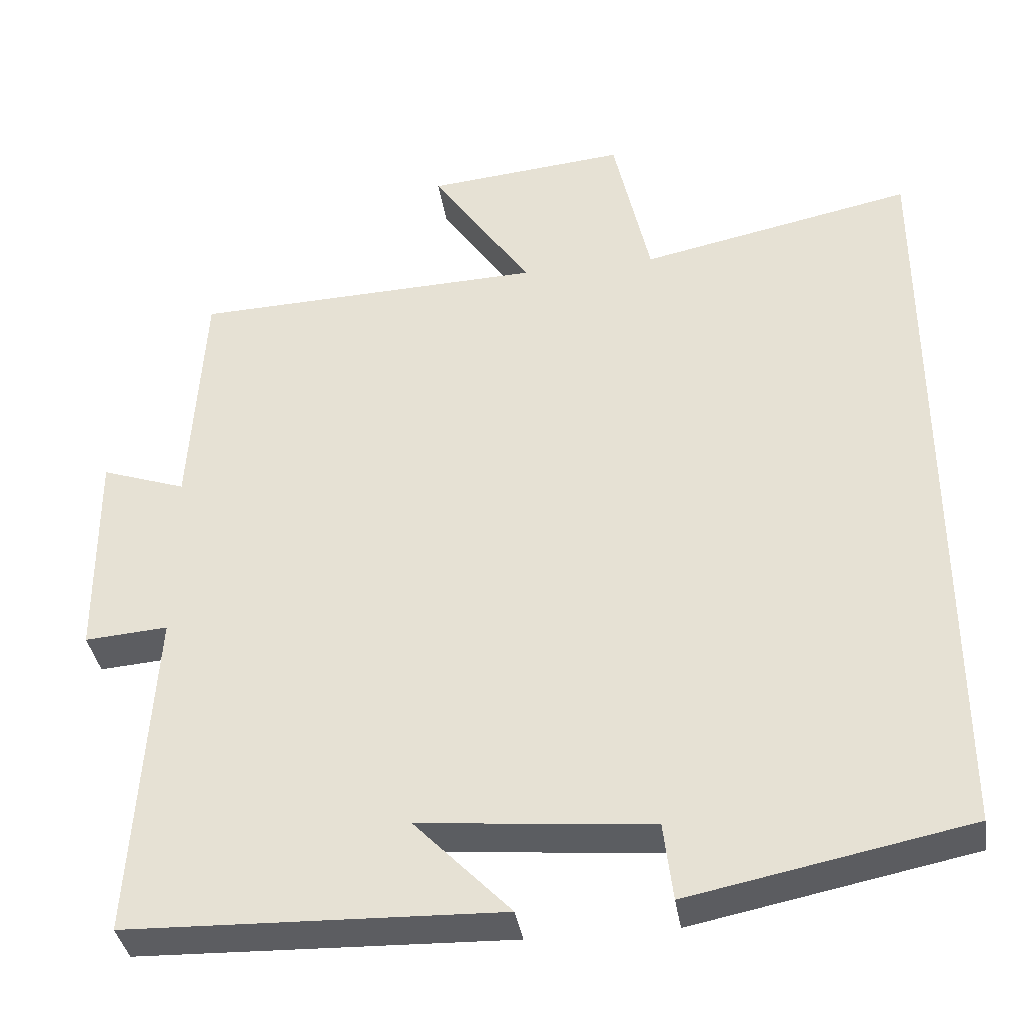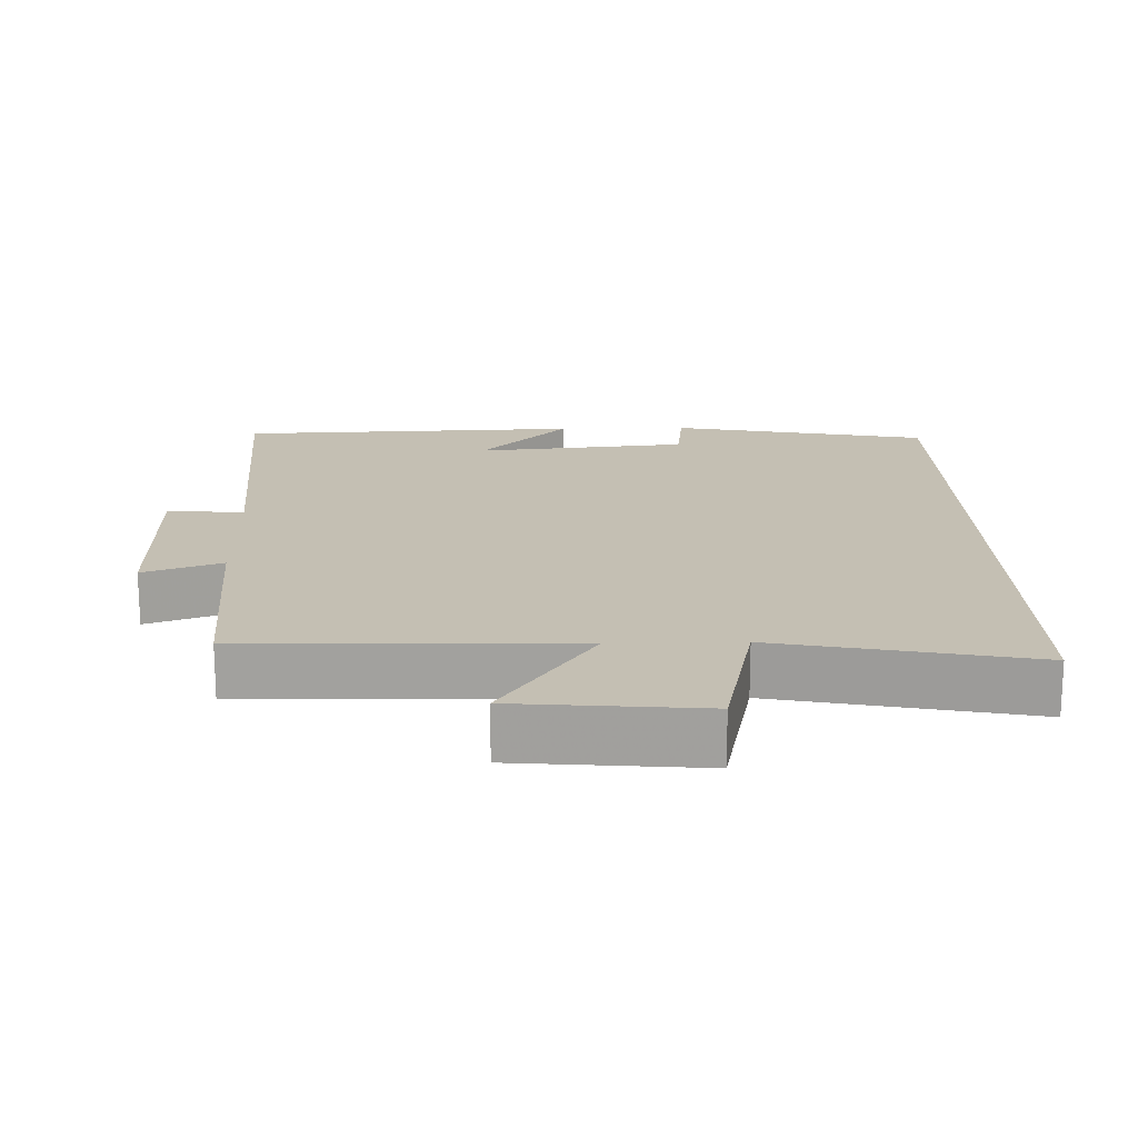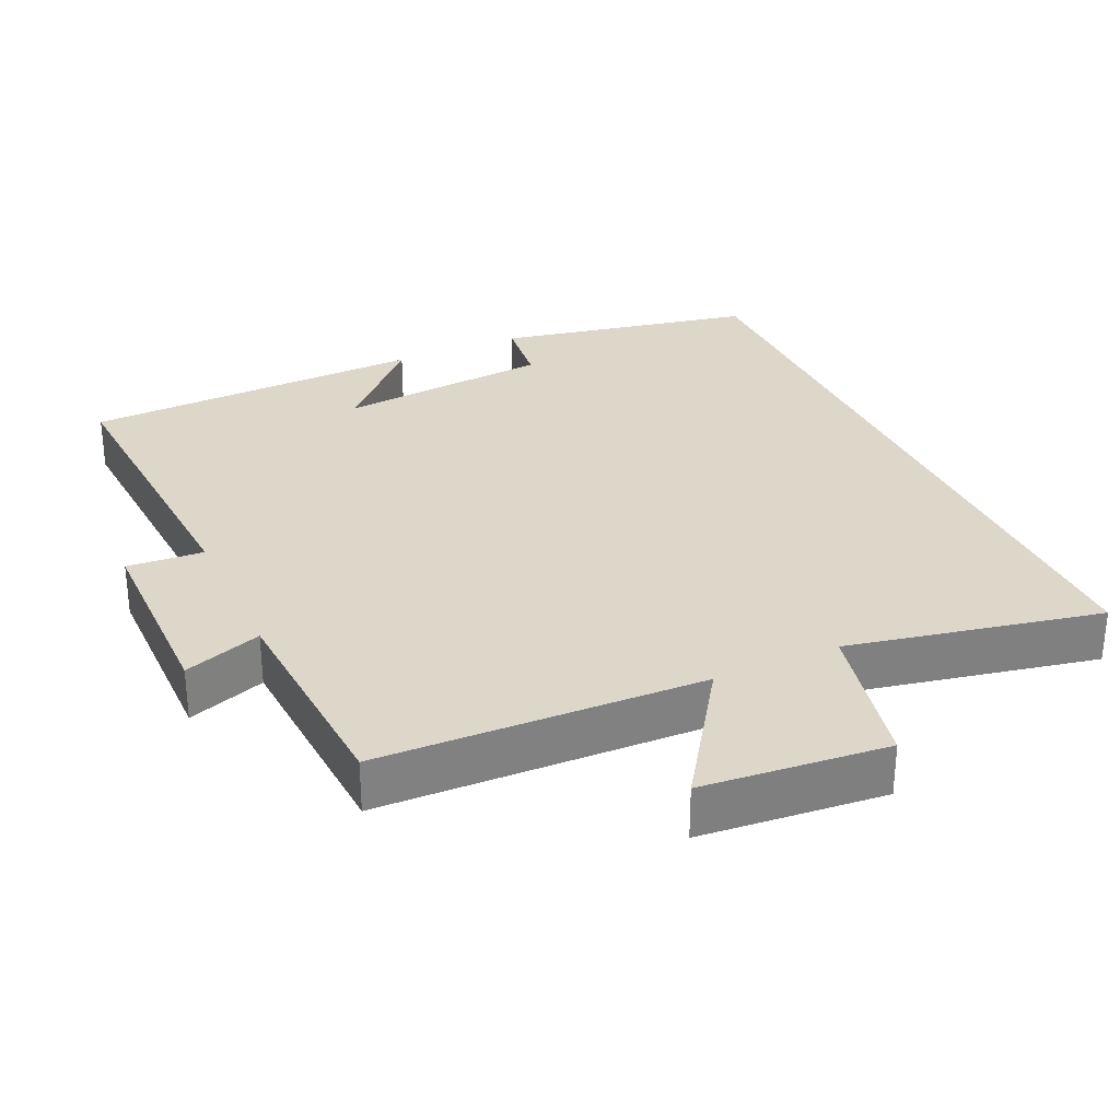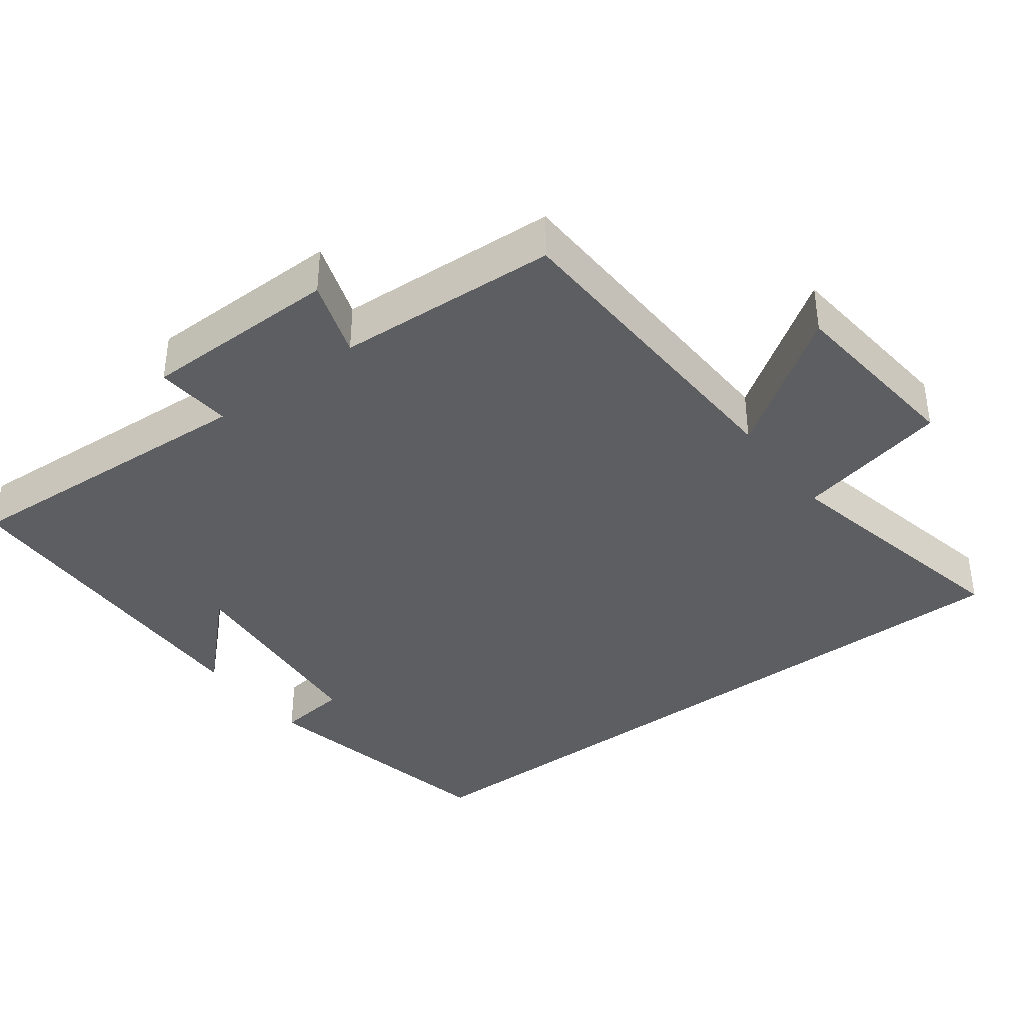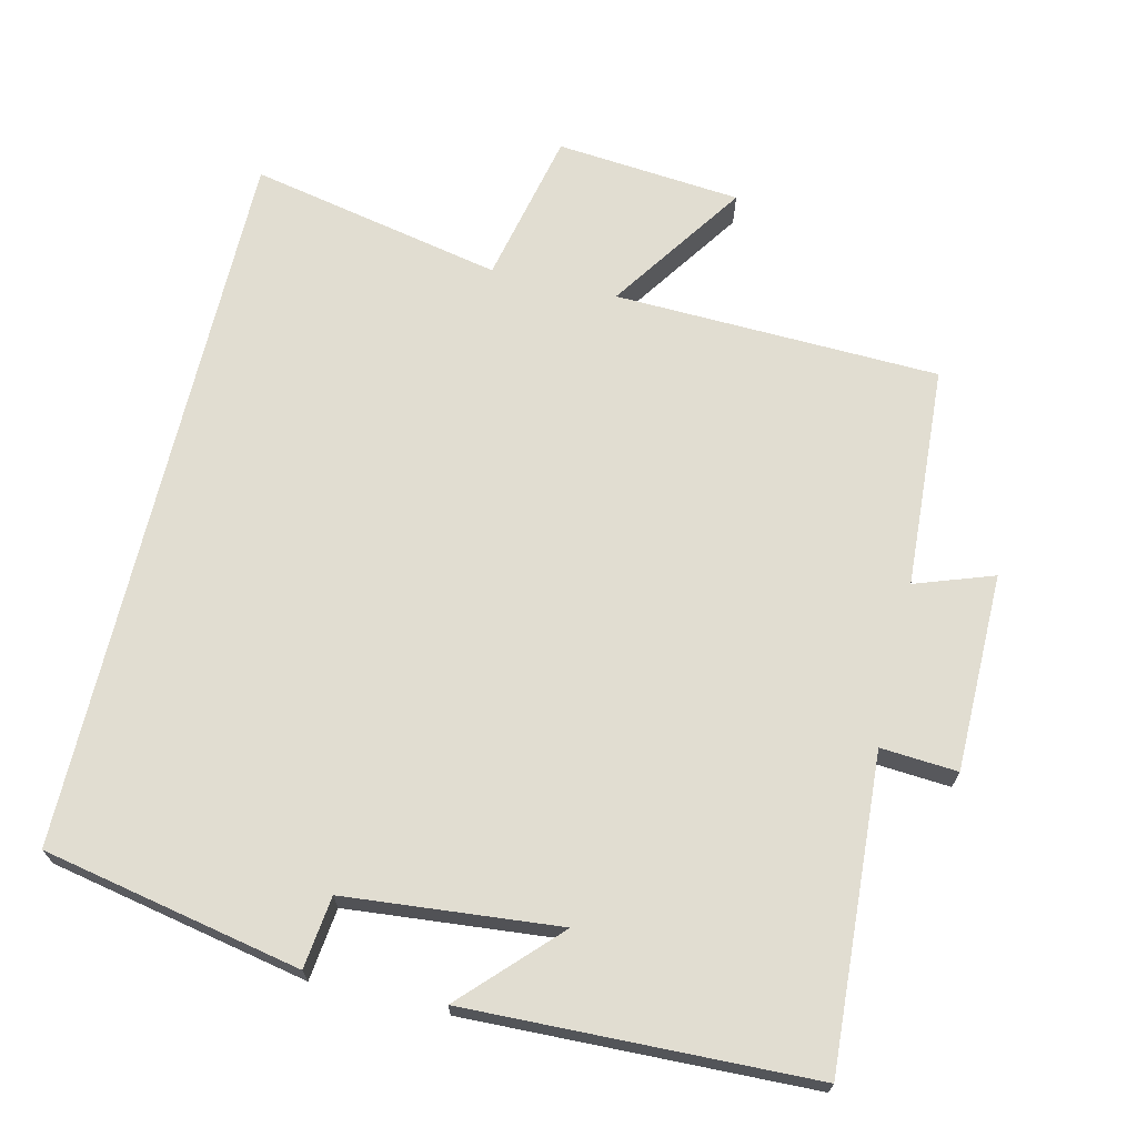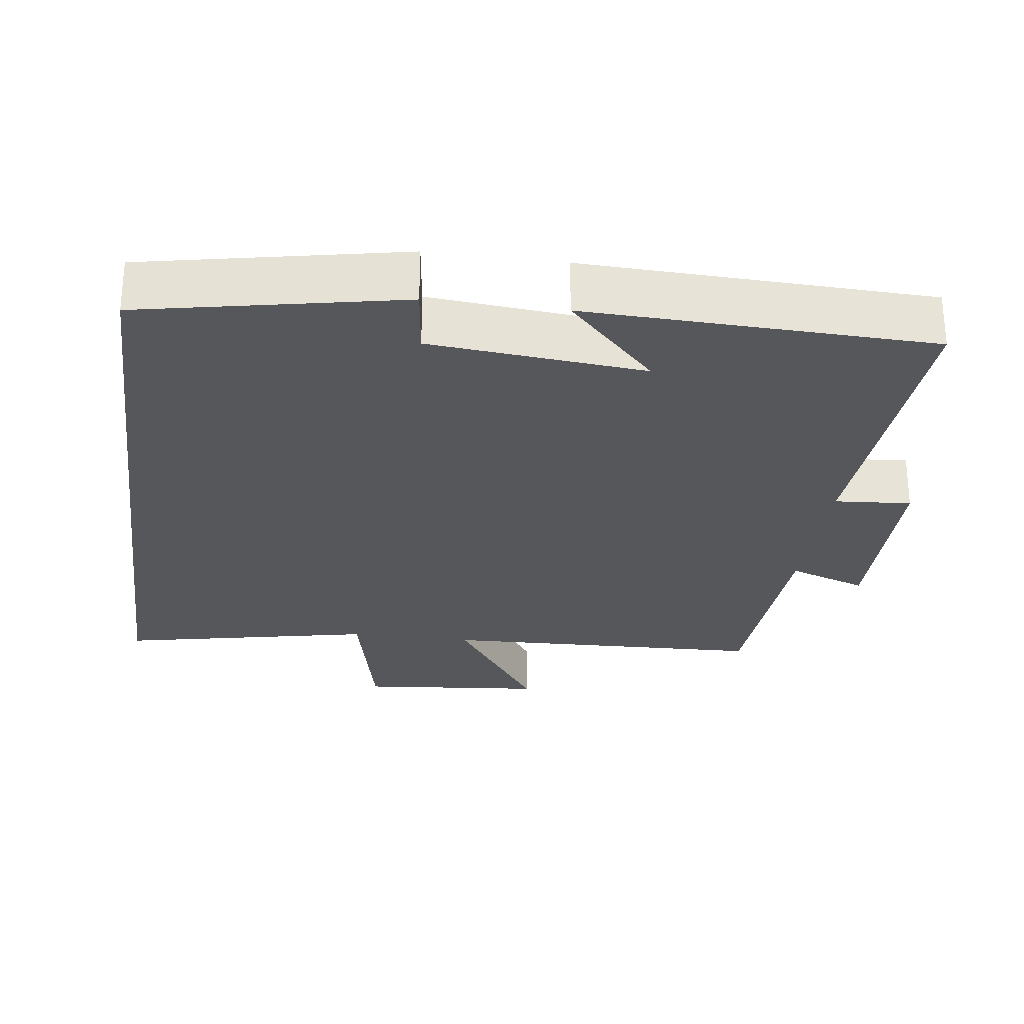
<metadata>
{"format":"obj","ext":"obj","renderer":"f3d","projection":"perspective","resolution":1024,"background":"white","views":[{"elev":-37.2,"azim":8.9,"up":"+Z"},{"elev":17.9,"azim":-1.7,"up":"+Y"},{"elev":30.3,"azim":-24.6,"up":"+Y"},{"elev":-38.1,"azim":-52.8,"up":"+Y"},{"elev":68.8,"azim":-166.7,"up":"+Y"},{"elev":-27.4,"azim":172.4,"up":"+Y"}]}
</metadata>
<code>
v 0.5 0.07 0.573
v 0.5 0.07 -0.428
v 0.14 0.07 -0.5
v 0.128 0.07 -0.4
v -0.17 0.07 -0.372
v -0.046 0.07 -0.5
v -0.526 0.07 -0.485
v -0.5 0.07 -0.054
v -0.607 0.07 -0.062
v -0.609 0.07 0.214
v -0.5 0.07 0.176
v -0.482 0.07 0.485
v -0.029 0.07 0.5
v -0.158 0.07 0.69
v 0.1 0.07 0.714
v 0.147 0.07 0.5
v 0.5 0 0.573
v 0.5 0 -0.428
v 0.14 0 -0.5
v 0.128 0 -0.4
v -0.17 0 -0.372
v -0.046 0 -0.5
v -0.526 0 -0.485
v -0.5 0 -0.054
v -0.607 0 -0.062
v -0.609 0 0.214
v -0.5 0 0.176
v -0.482 0 0.485
v -0.029 0 0.5
v -0.158 0 0.69
v 0.1 0 0.714
v 0.147 0 0.5
f 13 14 15 16
f 11 12 13 16
f 11 16 1 2
f 8 9 10 11
f 8 11 2
f 5 6 7 8
f 4 5 8 2
f 2 3 4
f 32 31 30 29
f 32 29 28 27
f 18 17 32 27
f 27 26 25 24
f 18 27 24
f 24 23 22 21
f 18 24 21 20
f 20 19 18
f 1 17 18 2
f 2 18 19 3
f 3 19 20 4
f 4 20 21 5
f 5 21 22 6
f 6 22 23 7
f 7 23 24 8
f 8 24 25 9
f 9 25 26 10
f 10 26 27 11
f 11 27 28 12
f 12 28 29 13
f 13 29 30 14
f 14 30 31 15
f 15 31 32 16
f 16 32 17 1

</code>
